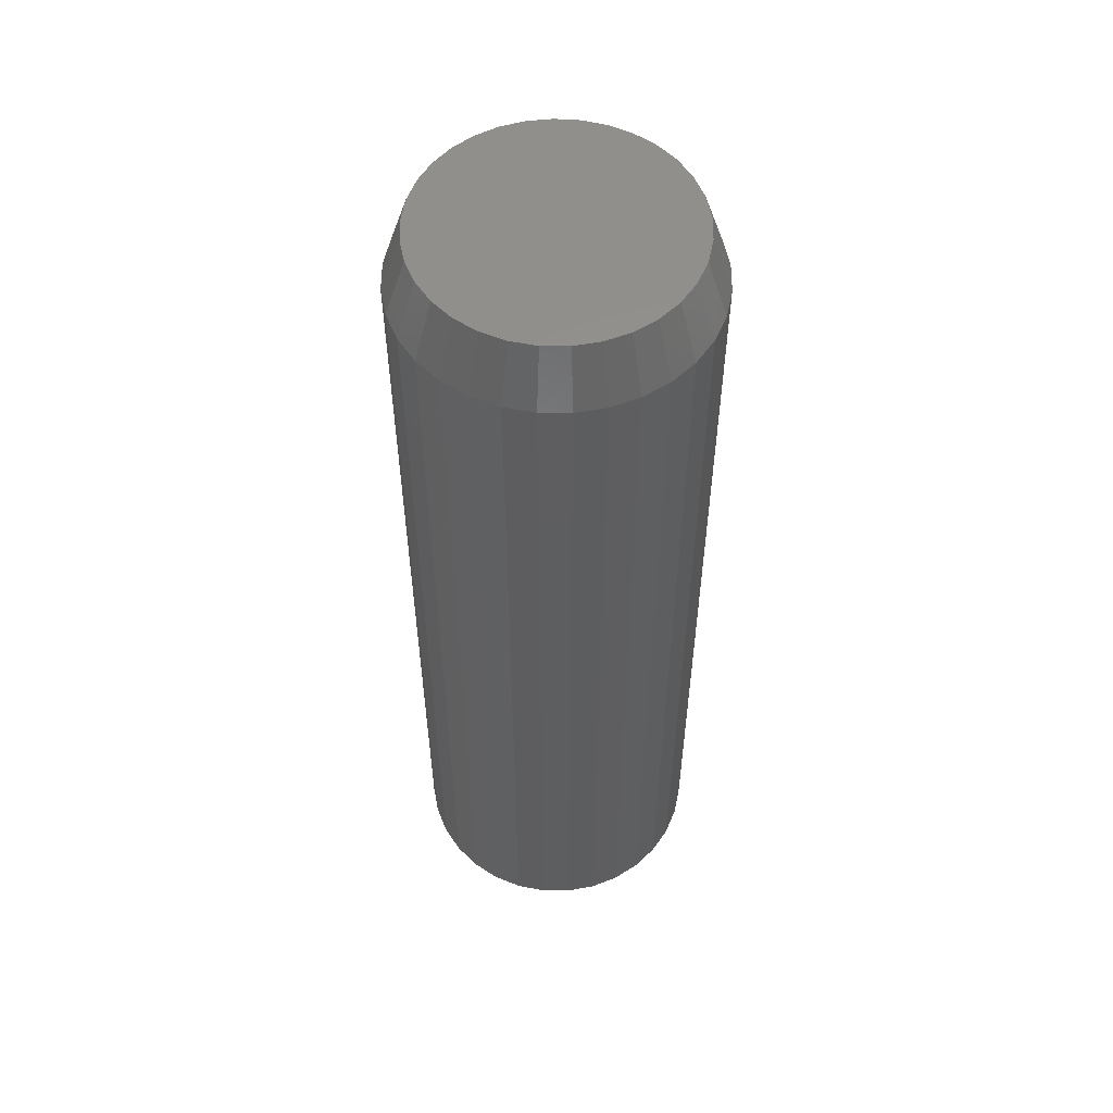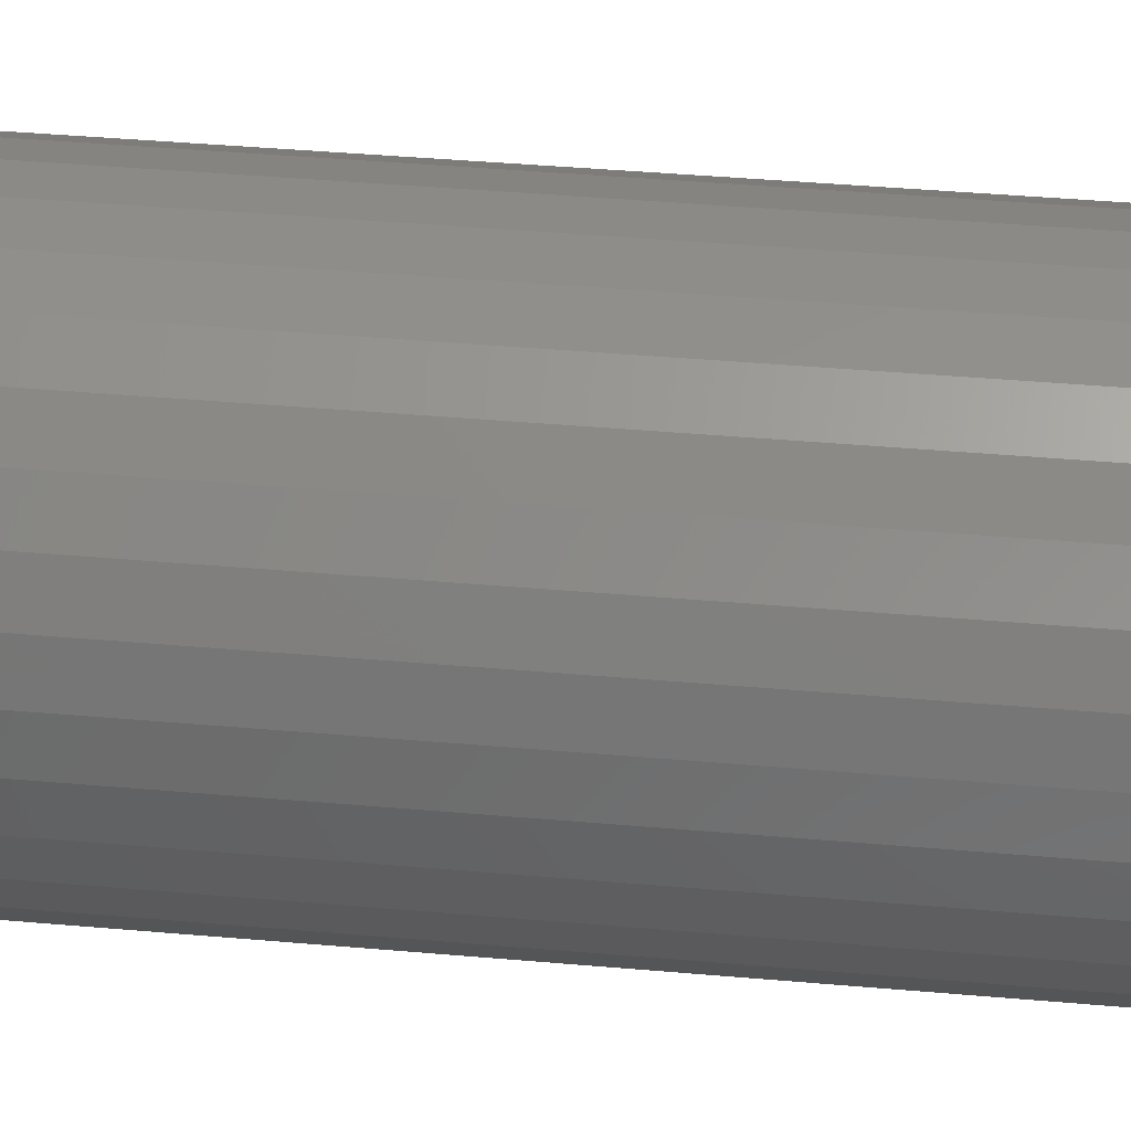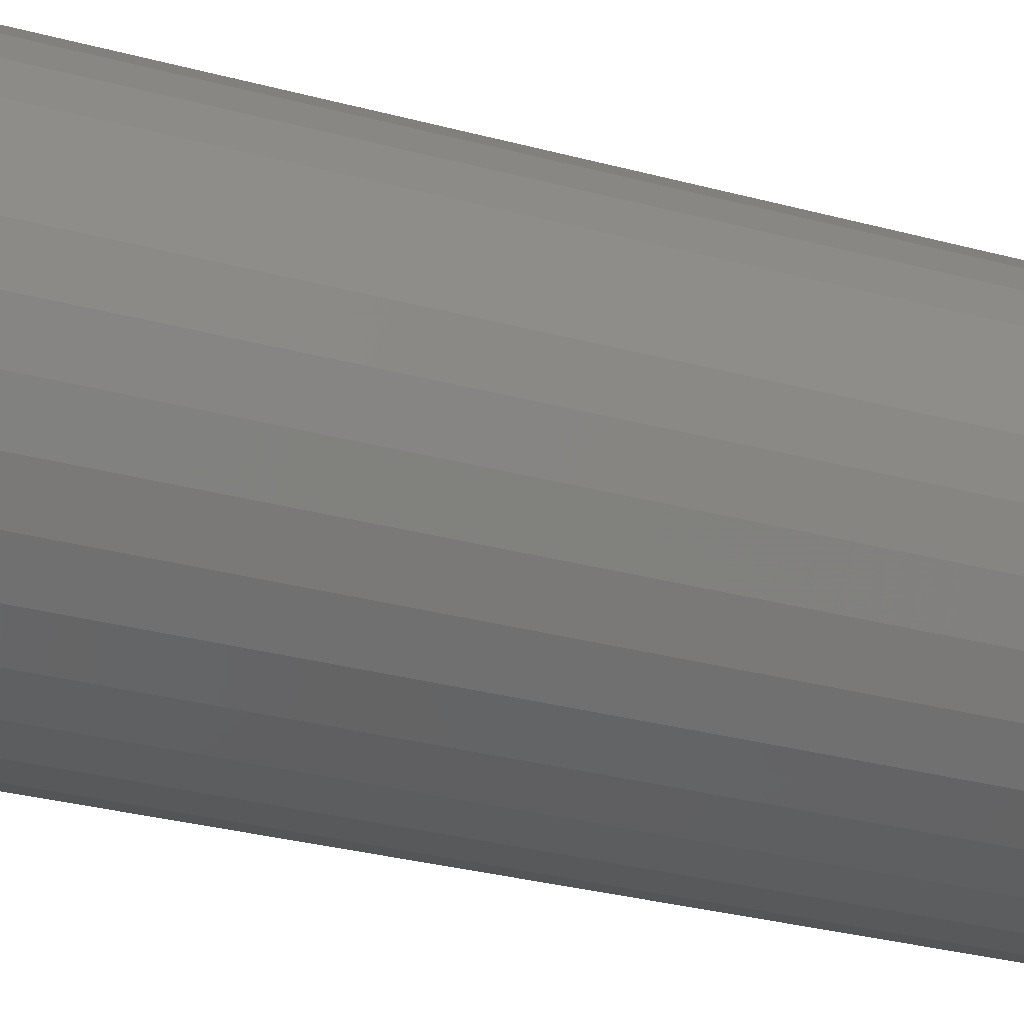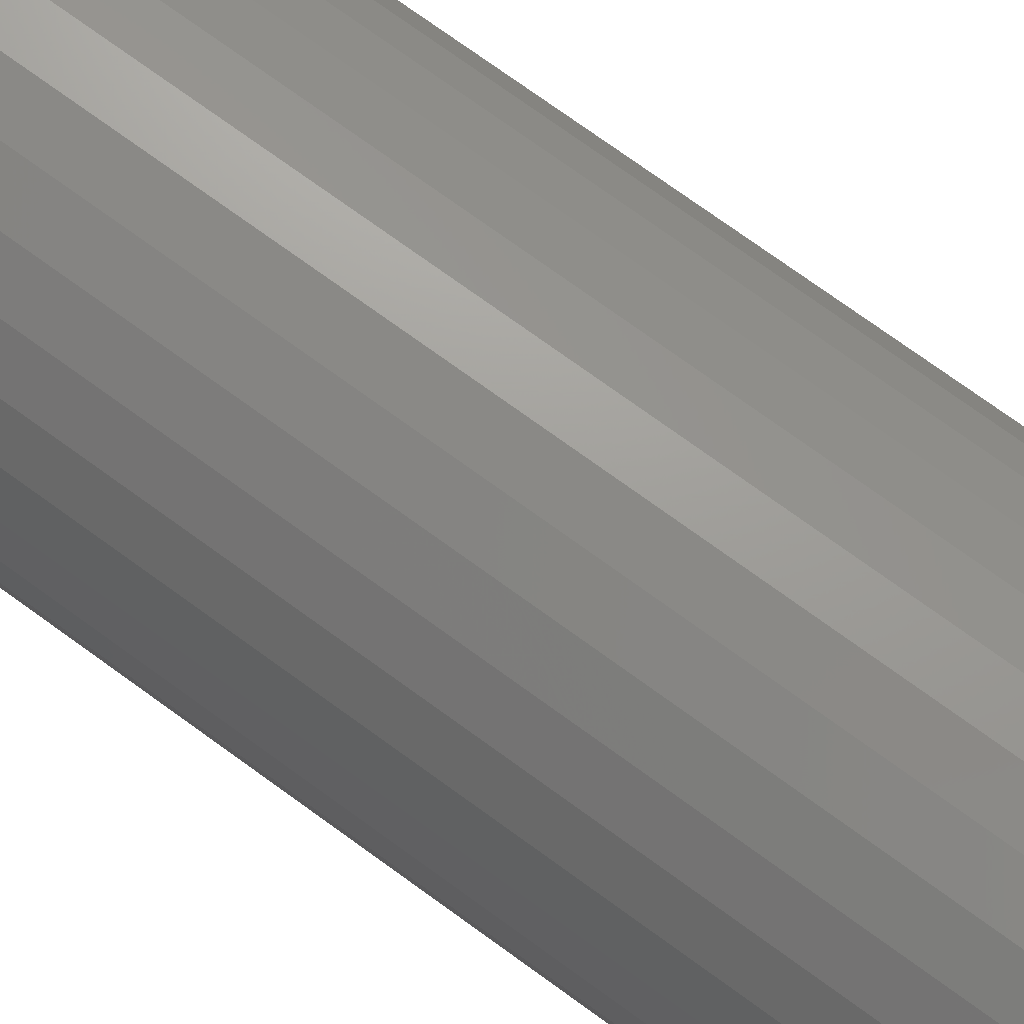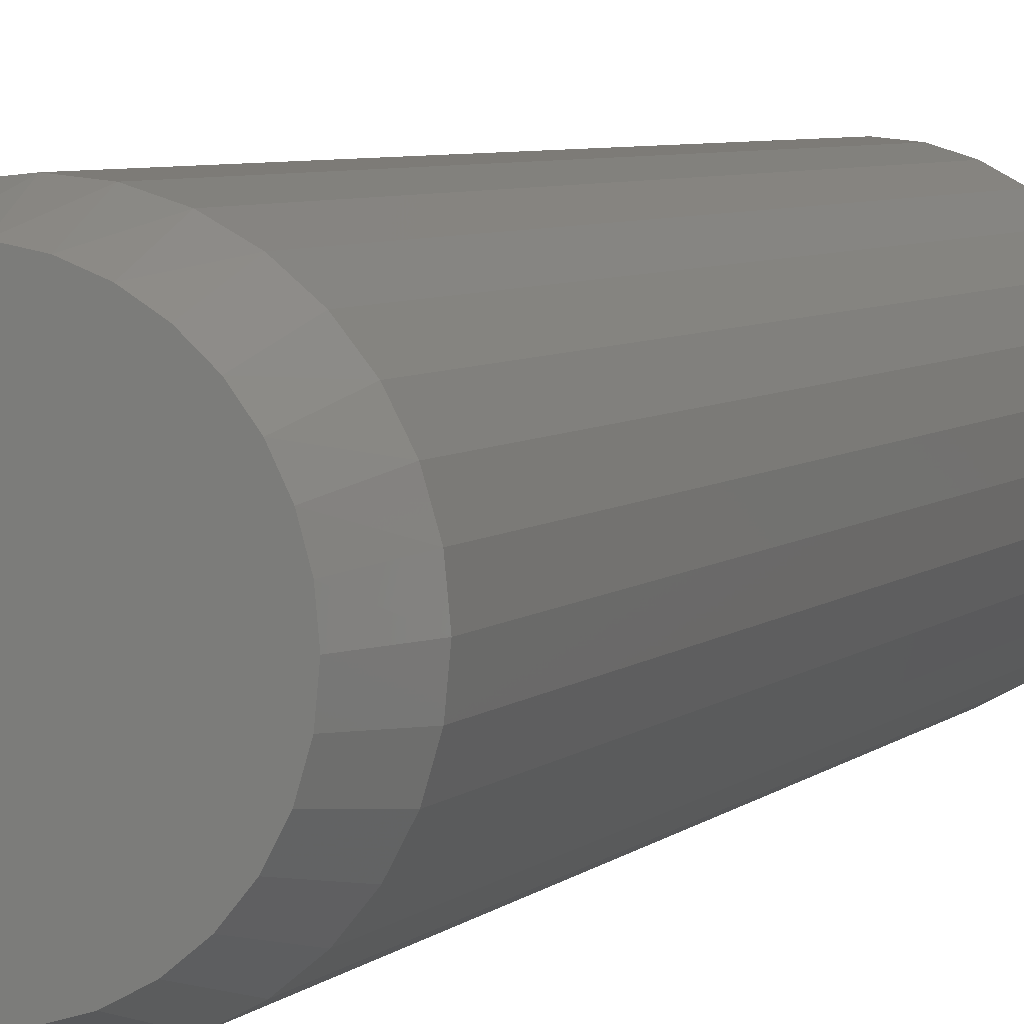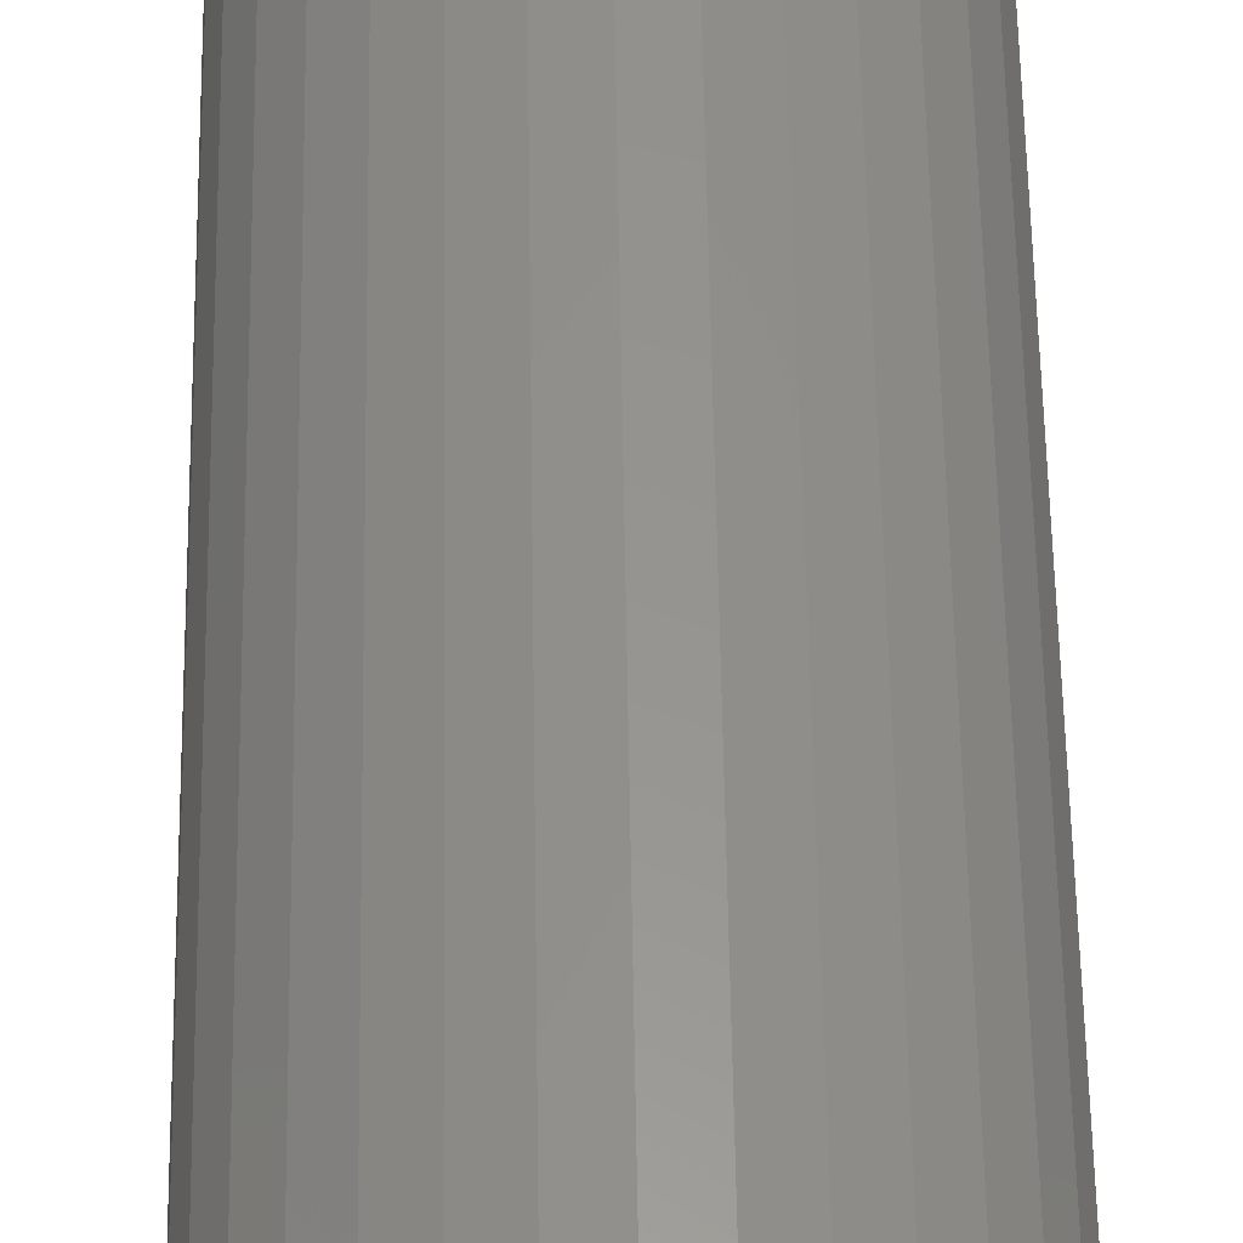
<metadata>
{"format":"stl","ext":"stl","renderer":"f3d","projection":"perspective","resolution":1024,"background":"white","views":[{"elev":55.0,"azim":152.3,"up":"+Y"},{"elev":36.9,"azim":96.7,"up":"+Z"},{"elev":-26.0,"azim":-114.4,"up":"+Z"},{"elev":74.1,"azim":126.0,"up":"+Z"},{"elev":5.3,"azim":-157.6,"up":"+Z"},{"elev":57.1,"azim":-0.9,"up":"+Z"}]}
</metadata>
<code>
# stl→obj: 97 verts, 190 faces
v -0.02616 8.956e-18 0.09887
v -0.007512 9.991e-18 0.1024
v 0.01146 1.104e-17 0.1024
v 0.0301 1.208e-17 0.09887
v -0.04385 7.974e-18 0.09202
v 0.04779 1.306e-17 0.09202
v -0.05998 7.079e-18 0.08203
v 0.06392 1.396e-17 0.08203
v 0.04131 1.27e-17 -0.09497
v -0.03736 8.334e-18 -0.09497
v 0.05908 1.369e-17 -0.08547
v -0.01808 9.405e-18 -0.1008
v 0.02203 1.163e-17 -0.1008
v 0.001974 1.052e-17 -0.1028
v -0.05514 7.348e-18 -0.08547
v -0.07071 6.483e-18 -0.07269
v 0.07466 1.455e-17 -0.07269
v -0.0835 5.773e-18 -0.05711
v 0.08745 1.526e-17 -0.05711
v -0.093 5.246e-18 -0.03934
v 0.09694 1.579e-17 -0.03934
v -0.09885 4.921e-18 -0.02005
v 0.1028 1.611e-17 -0.02005
v -0.1008 4.812e-18 -1.557e-06
v 0.1048 1.622e-17 -9.529e-17
v -0.09907 4.909e-18 0.01889
v 0.103 1.613e-17 0.01889
v -0.09388 5.197e-18 0.03713
v 0.09783 1.584e-17 0.03713
v -0.08543 5.666e-18 0.05411
v 0.08937 1.537e-17 0.05412
v -0.07399 6.301e-18 0.06925
v 0.07794 1.473e-17 0.06925
v 0.1204 -0.04688 -4.786e-17
v 0.1204 -0.75 -1.885e-17
v 0.1181 -0.04688 -0.0231
v 0.1181 -0.75 -0.0231
v 0.1114 -0.04688 -0.04532
v 0.1114 -0.75 -0.04532
v 0.1004 -0.04688 -0.06579
v 0.1004 -0.75 -0.06579
v 0.08571 -0.04688 -0.08374
v 0.08571 -0.75 -0.08374
v 0.06776 -0.04688 -0.09846
v 0.06776 -0.75 -0.09846
v 0.04729 -0.04688 -0.1094
v 0.04729 -0.75 -0.1094
v 0.02508 -0.04688 -0.1161
v 0.02508 -0.75 -0.1161
v 0.001974 -0.04688 -0.1184
v 0.001974 -0.75 -0.1184
v -0.02113 -0.04688 -0.1161
v -0.02113 -0.75 -0.1161
v -0.04334 -0.04688 -0.1094
v -0.04334 -0.75 -0.1094
v -0.06382 -0.04688 -0.09846
v -0.06382 -0.75 -0.09846
v -0.08176 -0.04688 -0.08374
v -0.08176 -0.75 -0.08374
v -0.09649 -0.04688 -0.06579
v -0.09649 -0.75 -0.06579
v -0.1074 -0.04688 -0.04532
v -0.1074 -0.75 -0.04532
v -0.1142 -0.04688 -0.0231
v -0.1142 -0.75 -0.0231
v -0.1164 -0.04688 1.015e-17
v -0.1164 -0.75 1.015e-17
v -0.1142 -0.04688 0.0231
v -0.1142 -0.75 0.0231
v -0.1074 -0.04688 0.04532
v -0.1074 -0.75 0.04532
v -0.09649 -0.04688 0.06579
v -0.09649 -0.75 0.06579
v -0.08176 -0.04688 0.08374
v -0.08176 -0.75 0.08374
v -0.06382 -0.04688 0.09846
v -0.06382 -0.75 0.09846
v -0.04334 -0.04688 0.1094
v -0.04334 -0.75 0.1094
v -0.02113 -0.04688 0.1161
v -0.02113 -0.75 0.1161
v 0.001974 -0.04688 0.1184
v 0.001974 -0.75 0.1184
v 0.02508 -0.04688 0.1161
v 0.02508 -0.75 0.1161
v 0.04729 -0.04688 0.1094
v 0.04729 -0.75 0.1094
v 0.06776 -0.04688 0.09846
v 0.06776 -0.75 0.09846
v 0.08571 -0.04688 0.08374
v 0.08571 -0.75 0.08374
v 0.1004 -0.04688 0.06579
v 0.1004 -0.75 0.06579
v 0.1114 -0.04688 0.04532
v 0.1114 -0.75 0.04532
v 0.1181 -0.04688 0.0231
v 0.1181 -0.75 0.0231
f 1 2 3
f 4 1 3
f 5 1 4
f 6 5 4
f 7 5 6
f 8 7 6
f 9 10 11
f 12 10 9
f 13 12 9
f 14 12 13
f 10 15 11
f 11 15 16
f 11 16 17
f 17 16 18
f 17 18 19
f 19 18 20
f 19 20 21
f 21 20 22
f 21 22 23
f 23 22 24
f 23 24 25
f 25 24 26
f 25 26 27
f 27 26 28
f 27 28 29
f 29 28 30
f 29 30 31
f 31 30 32
f 31 32 33
f 33 32 7
f 33 7 8
f 34 35 36
f 36 35 37
f 36 37 38
f 38 37 39
f 38 39 40
f 40 39 41
f 40 41 42
f 42 41 43
f 42 43 44
f 44 43 45
f 44 45 46
f 46 45 47
f 46 47 48
f 48 47 49
f 48 49 50
f 50 49 51
f 50 51 52
f 52 51 53
f 52 53 54
f 54 53 55
f 54 55 56
f 56 55 57
f 56 57 58
f 58 57 59
f 58 59 60
f 60 59 61
f 60 61 62
f 62 61 63
f 62 63 64
f 64 63 65
f 64 65 66
f 66 65 67
f 66 67 68
f 68 67 69
f 68 69 70
f 70 69 71
f 70 71 72
f 72 71 73
f 72 73 74
f 74 73 75
f 74 75 76
f 76 75 77
f 76 77 78
f 78 77 79
f 78 79 80
f 80 79 81
f 80 81 82
f 82 81 83
f 82 83 84
f 84 83 85
f 84 85 86
f 86 85 87
f 86 87 88
f 88 87 89
f 88 89 90
f 90 89 91
f 90 91 92
f 92 91 93
f 92 93 94
f 94 93 95
f 94 95 96
f 96 95 97
f 96 97 34
f 34 97 35
f 25 34 23
f 23 34 36
f 23 36 21
f 21 36 38
f 21 38 19
f 19 38 40
f 19 40 17
f 17 40 42
f 17 42 11
f 11 42 44
f 11 44 9
f 9 44 46
f 9 46 13
f 13 46 48
f 13 48 14
f 14 48 50
f 14 50 12
f 12 50 52
f 12 52 10
f 10 52 54
f 10 54 15
f 15 54 56
f 15 56 16
f 16 56 58
f 16 58 18
f 18 58 60
f 18 60 20
f 20 60 62
f 20 62 22
f 22 62 64
f 22 64 24
f 24 64 66
f 31 92 94
f 33 90 92
f 33 92 31
f 8 88 90
f 8 90 33
f 6 86 88
f 6 88 8
f 4 84 86
f 4 86 6
f 3 82 84
f 3 84 4
f 80 2 1
f 80 82 2
f 2 82 3
f 78 1 5
f 78 80 1
f 76 5 7
f 76 78 5
f 74 7 32
f 74 76 7
f 32 30 72
f 72 74 32
f 70 72 30
f 34 25 96
f 96 25 27
f 96 27 94
f 94 27 29
f 94 29 31
f 24 66 26
f 26 66 68
f 26 68 28
f 28 68 70
f 28 70 30
f 81 85 83
f 85 81 79
f 85 79 87
f 87 79 77
f 87 77 89
f 45 55 47
f 47 55 53
f 47 53 49
f 49 53 51
f 89 77 91
f 91 77 75
f 91 75 93
f 93 75 73
f 93 73 95
f 95 73 71
f 95 71 97
f 97 71 69
f 97 69 35
f 35 69 67
f 35 67 37
f 37 67 65
f 37 65 39
f 39 65 63
f 39 63 41
f 41 63 61
f 41 61 43
f 43 61 59
f 43 59 45
f 45 59 57
f 45 57 55

</code>
